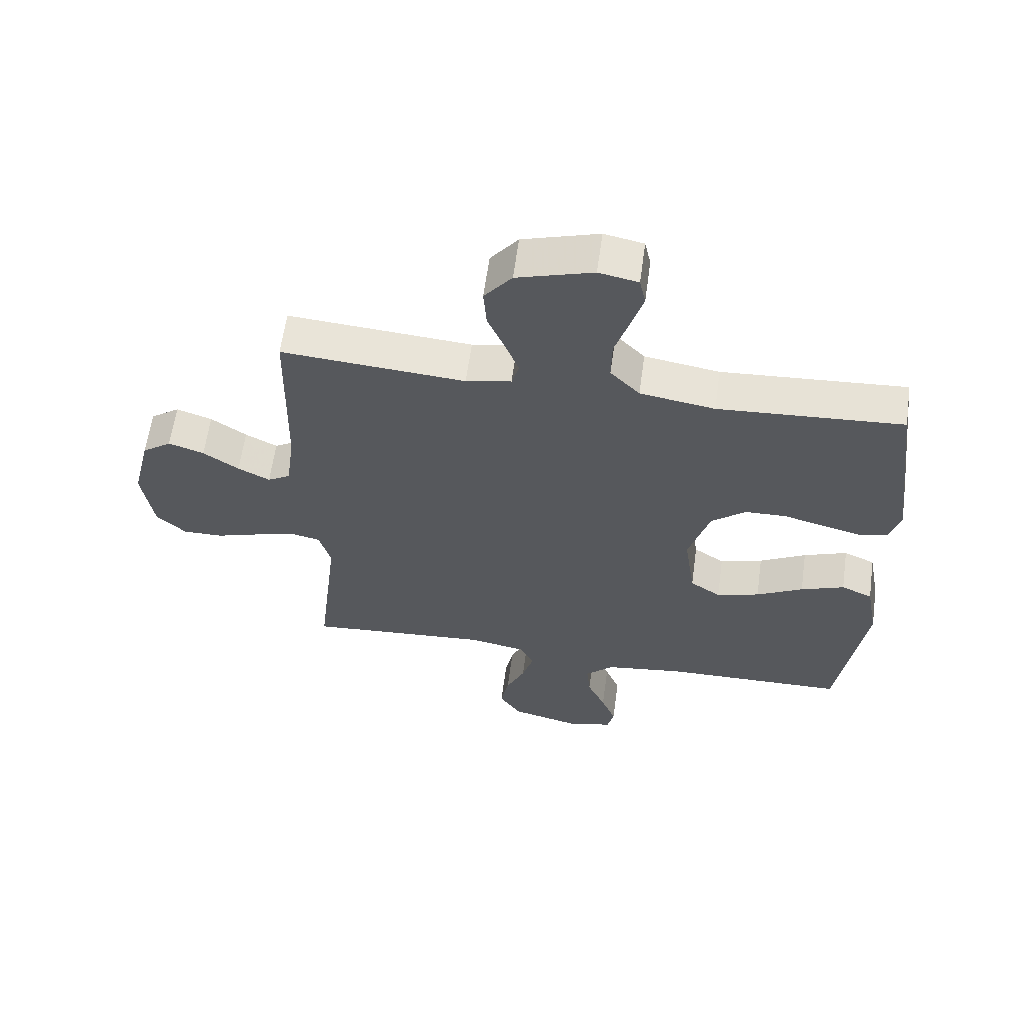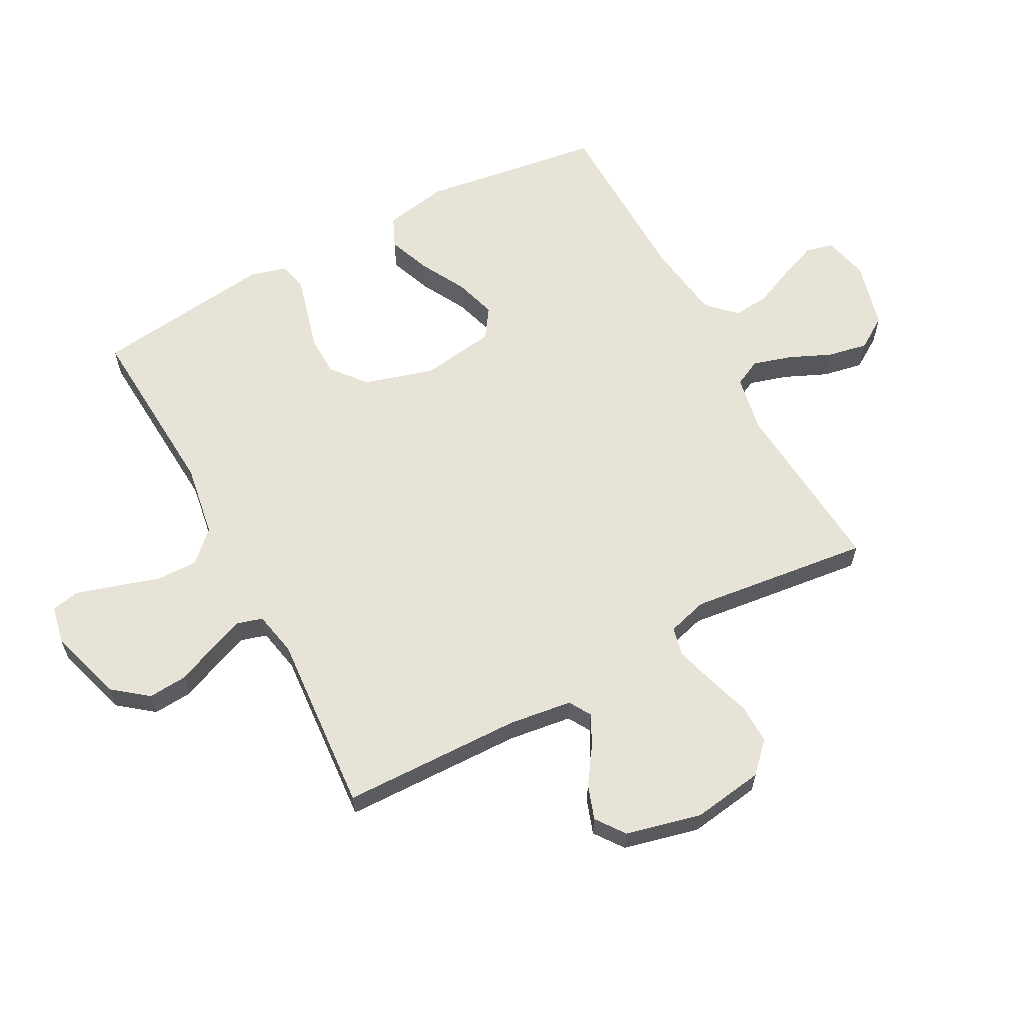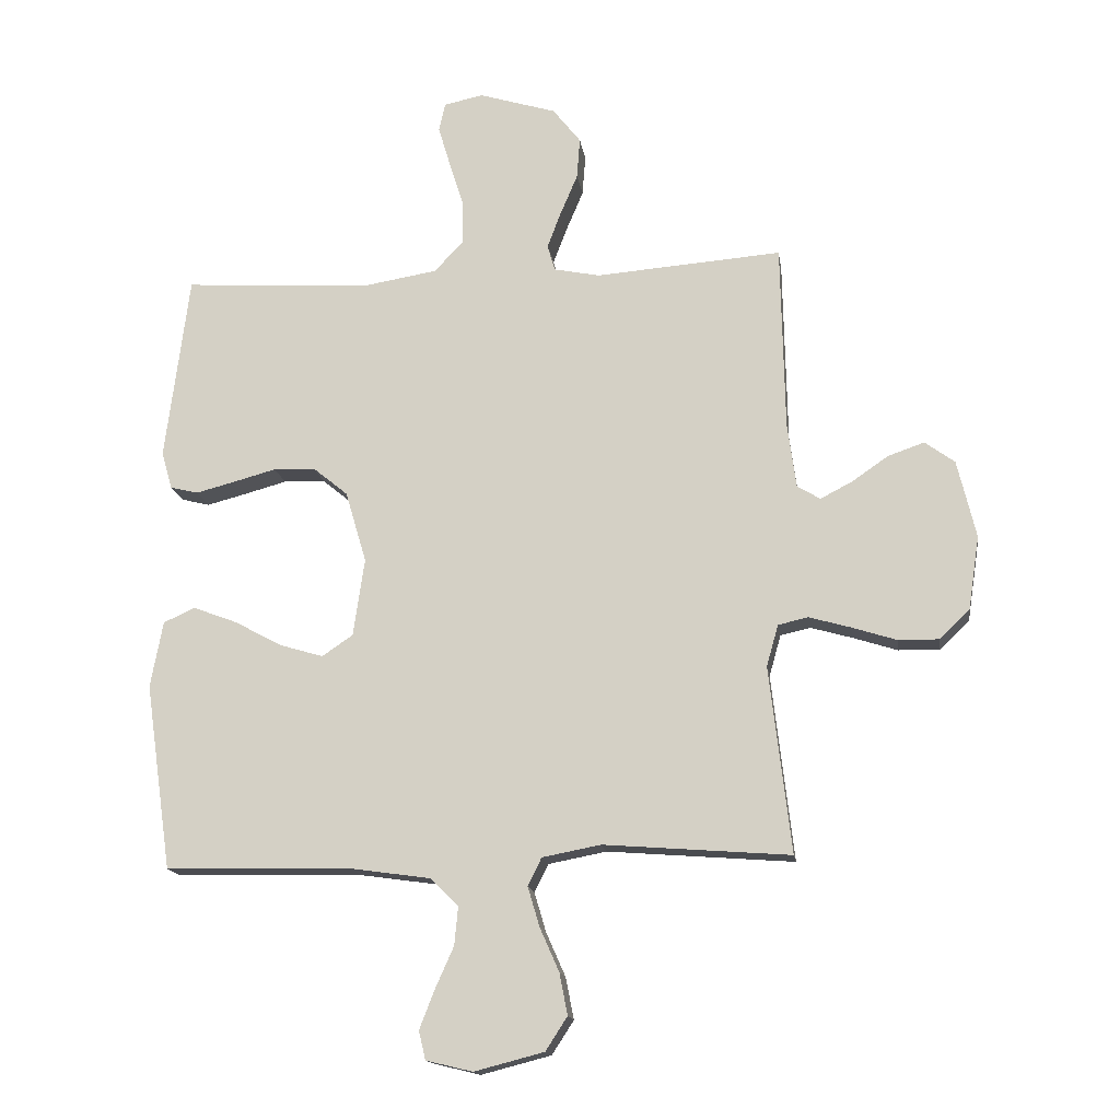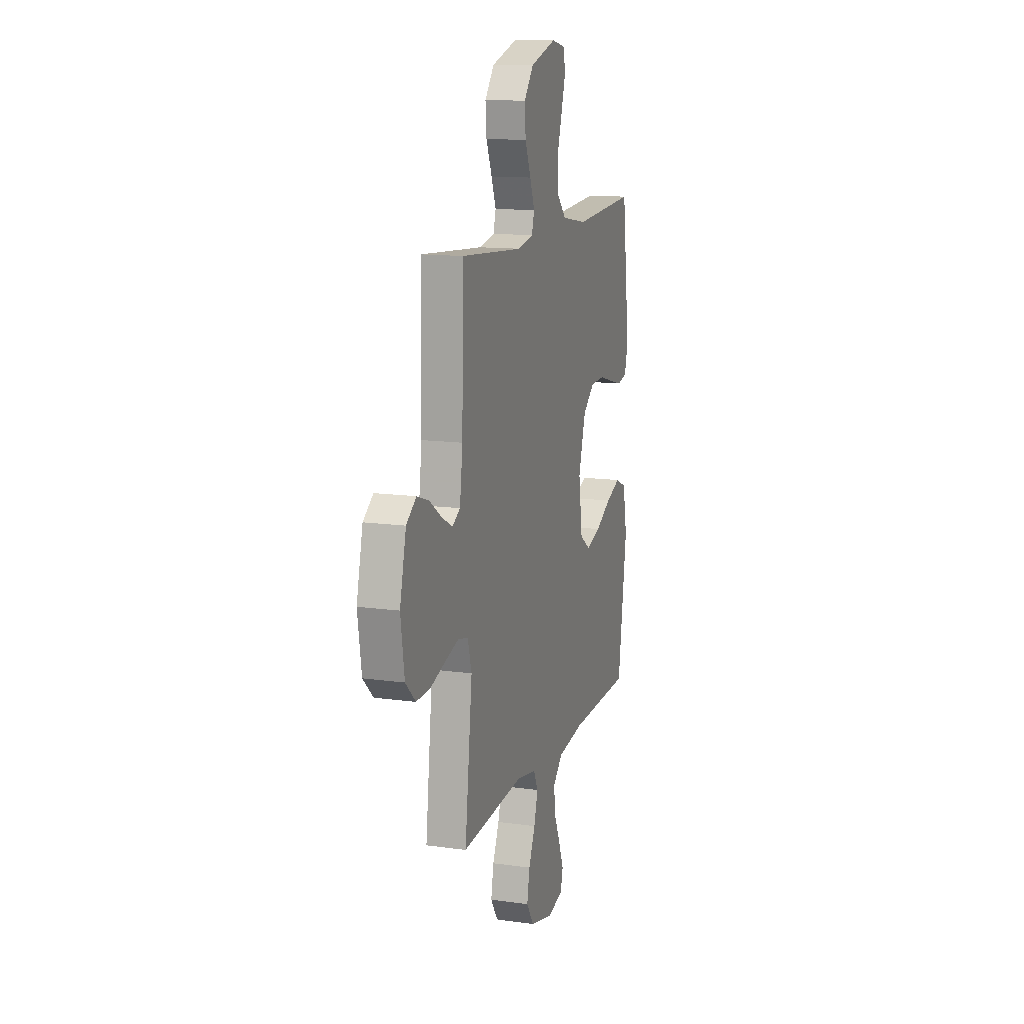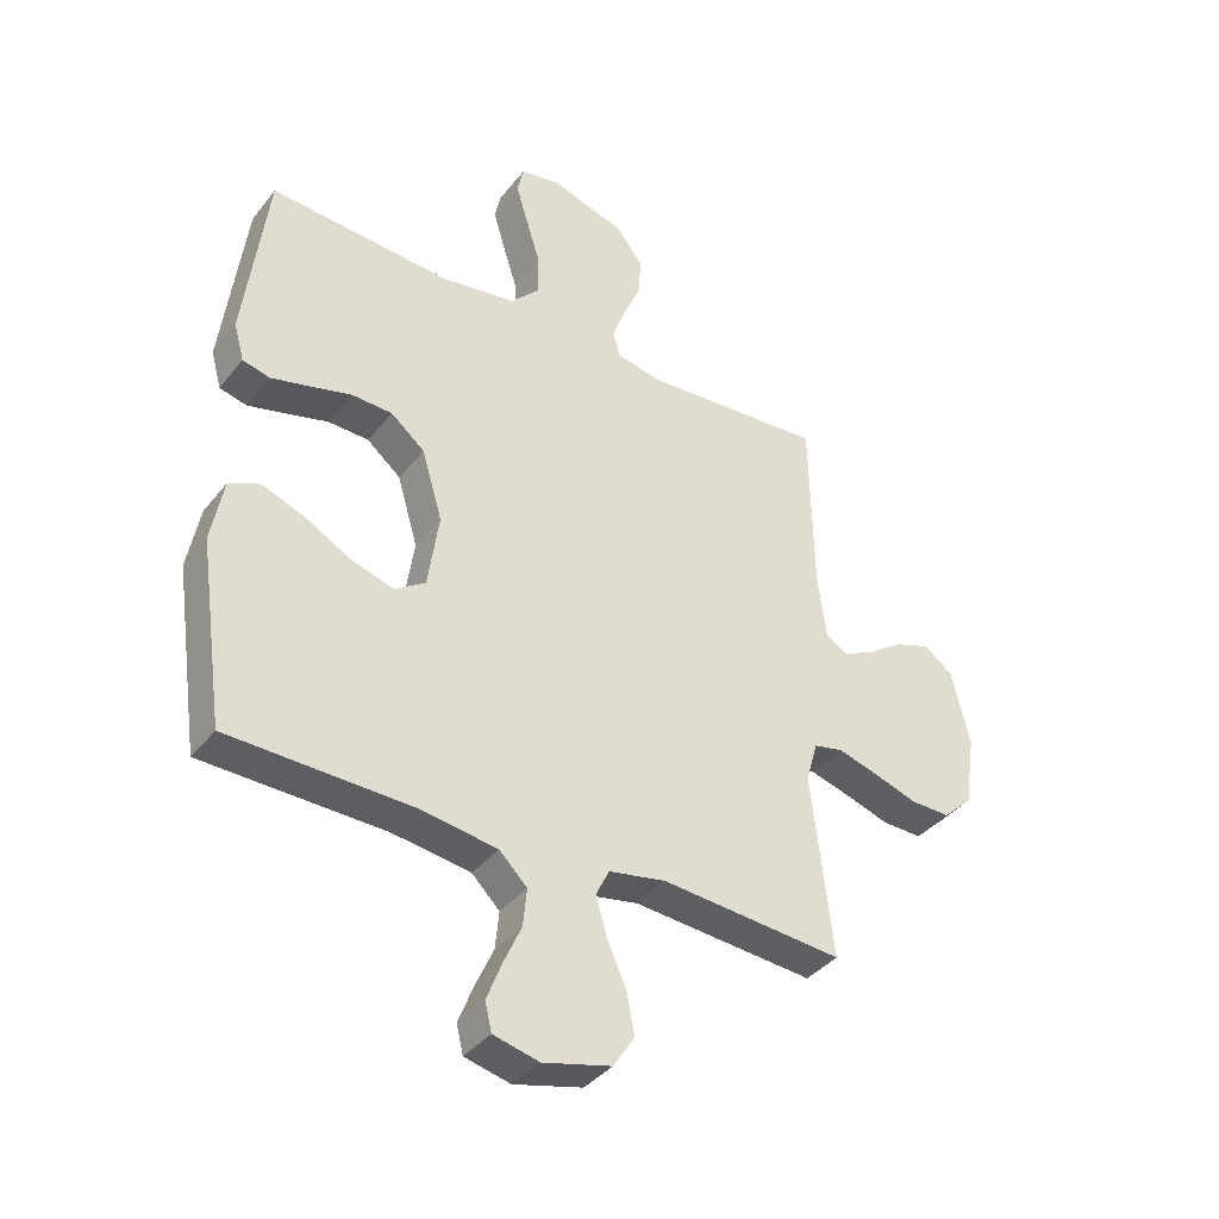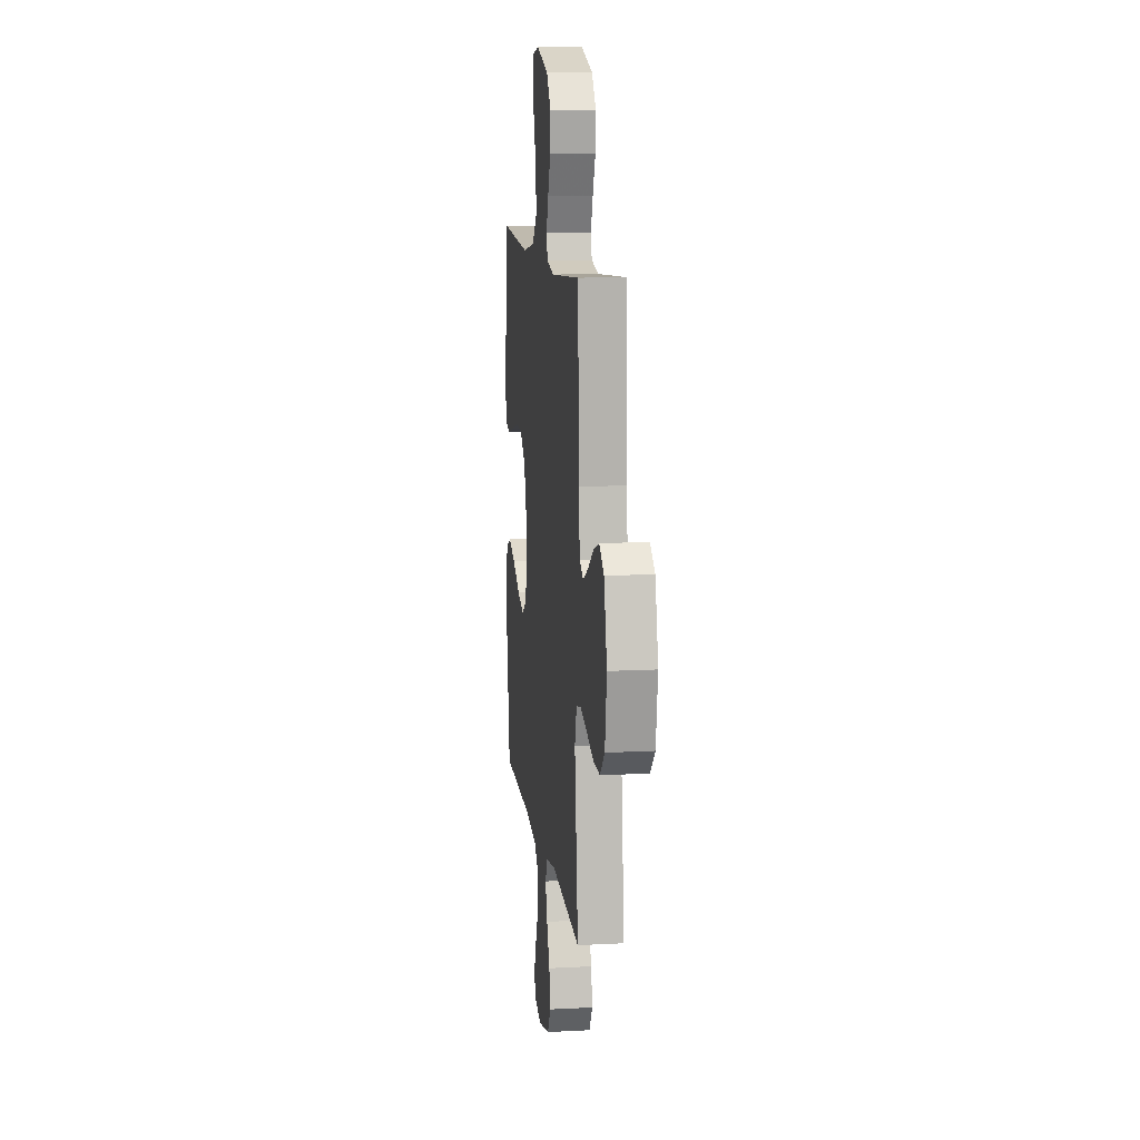
<metadata>
{"format":"obj","ext":"obj","renderer":"f3d","projection":"perspective","resolution":1024,"background":"white","views":[{"elev":61.2,"azim":-172.2,"up":"+Z"},{"elev":62.0,"azim":61.8,"up":"+Y"},{"elev":-15.5,"azim":8.2,"up":"+Z"},{"elev":13.4,"azim":107.5,"up":"+Z"},{"elev":-38.3,"azim":-33.9,"up":"+Z"},{"elev":11.9,"azim":82.8,"up":"+Z"}]}
</metadata>
<code>
v 0.5 0.07 0.5
v 0.506 0.07 0.2
v 0.52 0.07 0.095
v 0.557 0.07 0.073
v 0.609 0.07 0.1
v 0.667 0.07 0.14
v 0.725 0.07 0.16
v 0.773 0.07 0.125
v 0.803 0.07 0
v 0.785 0.07 -0.119
v 0.737 0.07 -0.165
v 0.671 0.07 -0.164
v 0.599 0.07 -0.141
v 0.532 0.07 -0.122
v 0.484 0.07 -0.133
v 0.465 0.07 -0.2
v 0.5 0.07 -0.5
v 0.2 0.07 -0.477
v 0.106 0.07 -0.495
v 0.084 0.07 -0.54
v 0.103 0.07 -0.604
v 0.134 0.07 -0.674
v 0.147 0.07 -0.741
v 0.112 0.07 -0.795
v 0 0.07 -0.824
v -0.075 0.07 -0.806
v -0.086 0.07 -0.76
v -0.062 0.07 -0.698
v -0.032 0.07 -0.631
v -0.026 0.07 -0.569
v -0.072 0.07 -0.524
v -0.2 0.07 -0.506
v -0.5 0.07 -0.5
v -0.543 0.07 -0.2
v -0.523 0.07 -0.093
v -0.472 0.07 -0.07
v -0.401 0.07 -0.097
v -0.325 0.07 -0.138
v -0.255 0.07 -0.159
v -0.205 0.07 -0.125
v -0.187 0.07 0
v -0.221 0.07 0.115
v -0.277 0.07 0.161
v -0.344 0.07 0.163
v -0.414 0.07 0.144
v -0.476 0.07 0.128
v -0.521 0.07 0.139
v -0.538 0.07 0.2
v -0.5 0.07 0.5
v -0.2 0.07 0.481
v -0.078 0.07 0.501
v -0.03 0.07 0.551
v -0.031 0.07 0.62
v -0.054 0.07 0.693
v -0.074 0.07 0.76
v -0.064 0.07 0.806
v 0 0.07 0.819
v 0.124 0.07 0.781
v 0.169 0.07 0.724
v 0.164 0.07 0.658
v 0.136 0.07 0.592
v 0.114 0.07 0.534
v 0.126 0.07 0.492
v 0.2 0.07 0.477
v 0.5 0 0.5
v 0.506 0 0.2
v 0.52 0 0.095
v 0.557 0 0.073
v 0.609 0 0.1
v 0.667 0 0.14
v 0.725 0 0.16
v 0.773 0 0.125
v 0.803 0 0
v 0.785 0 -0.119
v 0.737 0 -0.165
v 0.671 0 -0.164
v 0.599 0 -0.141
v 0.532 0 -0.122
v 0.484 0 -0.133
v 0.465 0 -0.2
v 0.5 0 -0.5
v 0.2 0 -0.477
v 0.106 0 -0.495
v 0.084 0 -0.54
v 0.103 0 -0.604
v 0.134 0 -0.674
v 0.147 0 -0.741
v 0.112 0 -0.795
v 0 0 -0.824
v -0.075 0 -0.806
v -0.086 0 -0.76
v -0.062 0 -0.698
v -0.032 0 -0.631
v -0.026 0 -0.569
v -0.072 0 -0.524
v -0.2 0 -0.506
v -0.5 0 -0.5
v -0.543 0 -0.2
v -0.523 0 -0.093
v -0.472 0 -0.07
v -0.401 0 -0.097
v -0.325 0 -0.138
v -0.255 0 -0.159
v -0.205 0 -0.125
v -0.187 0 0
v -0.221 0 0.115
v -0.277 0 0.161
v -0.344 0 0.163
v -0.414 0 0.144
v -0.476 0 0.128
v -0.521 0 0.139
v -0.538 0 0.2
v -0.5 0 0.5
v -0.2 0 0.481
v -0.078 0 0.501
v -0.03 0 0.551
v -0.031 0 0.62
v -0.054 0 0.693
v -0.074 0 0.76
v -0.064 0 0.806
v 0 0 0.819
v 0.124 0 0.781
v 0.169 0 0.724
v 0.164 0 0.658
v 0.136 0 0.592
v 0.114 0 0.534
v 0.126 0 0.492
v 0.2 0 0.477
f 58 59 60 61
f 58 61 62
f 57 58 62
f 56 57 62 63
f 53 54 55 56
f 47 48 49 50
f 47 50 51
f 44 45 46 47
f 44 47 51
f 43 44 51 52
f 35 36 37 38
f 35 38 39
f 32 33 34 35
f 31 32 35 39
f 30 31 39 40
f 26 27 28 29
f 24 25 26 29
f 24 29 30
f 21 22 23 24
f 20 21 24 30
f 19 20 30 40
f 16 17 18
f 15 16 18 19
f 10 11 12 13
f 10 13 14
f 9 10 14
f 8 9 14 15
f 5 6 7 8
f 4 5 8 15
f 64 1 2
f 63 64 2 3
f 53 56 63
f 52 53 63 3
f 42 43 52 3
f 15 19 40 41
f 15 41 42
f 3 4 15 42
f 125 124 123 122
f 126 125 122
f 126 122 121
f 127 126 121 120
f 120 119 118 117
f 114 113 112 111
f 115 114 111
f 111 110 109 108
f 115 111 108
f 116 115 108 107
f 102 101 100 99
f 103 102 99
f 99 98 97 96
f 103 99 96 95
f 104 103 95 94
f 93 92 91 90
f 93 90 89 88
f 94 93 88
f 88 87 86 85
f 94 88 85 84
f 104 94 84 83
f 82 81 80
f 83 82 80 79
f 77 76 75 74
f 78 77 74
f 78 74 73
f 79 78 73 72
f 72 71 70 69
f 79 72 69 68
f 66 65 128
f 67 66 128 127
f 127 120 117
f 67 127 117 116
f 67 116 107 106
f 105 104 83 79
f 106 105 79
f 106 79 68 67
f 1 65 66 2
f 2 66 67 3
f 3 67 68 4
f 4 68 69 5
f 5 69 70 6
f 6 70 71 7
f 7 71 72 8
f 8 72 73 9
f 9 73 74 10
f 10 74 75 11
f 11 75 76 12
f 12 76 77 13
f 13 77 78 14
f 14 78 79 15
f 15 79 80 16
f 16 80 81 17
f 17 81 82 18
f 18 82 83 19
f 19 83 84 20
f 20 84 85 21
f 21 85 86 22
f 22 86 87 23
f 23 87 88 24
f 24 88 89 25
f 25 89 90 26
f 26 90 91 27
f 27 91 92 28
f 28 92 93 29
f 29 93 94 30
f 30 94 95 31
f 31 95 96 32
f 32 96 97 33
f 33 97 98 34
f 34 98 99 35
f 35 99 100 36
f 36 100 101 37
f 37 101 102 38
f 38 102 103 39
f 39 103 104 40
f 40 104 105 41
f 41 105 106 42
f 42 106 107 43
f 43 107 108 44
f 44 108 109 45
f 45 109 110 46
f 46 110 111 47
f 47 111 112 48
f 48 112 113 49
f 49 113 114 50
f 50 114 115 51
f 51 115 116 52
f 52 116 117 53
f 53 117 118 54
f 54 118 119 55
f 55 119 120 56
f 56 120 121 57
f 57 121 122 58
f 58 122 123 59
f 59 123 124 60
f 60 124 125 61
f 61 125 126 62
f 62 126 127 63
f 63 127 128 64
f 64 128 65 1

</code>
